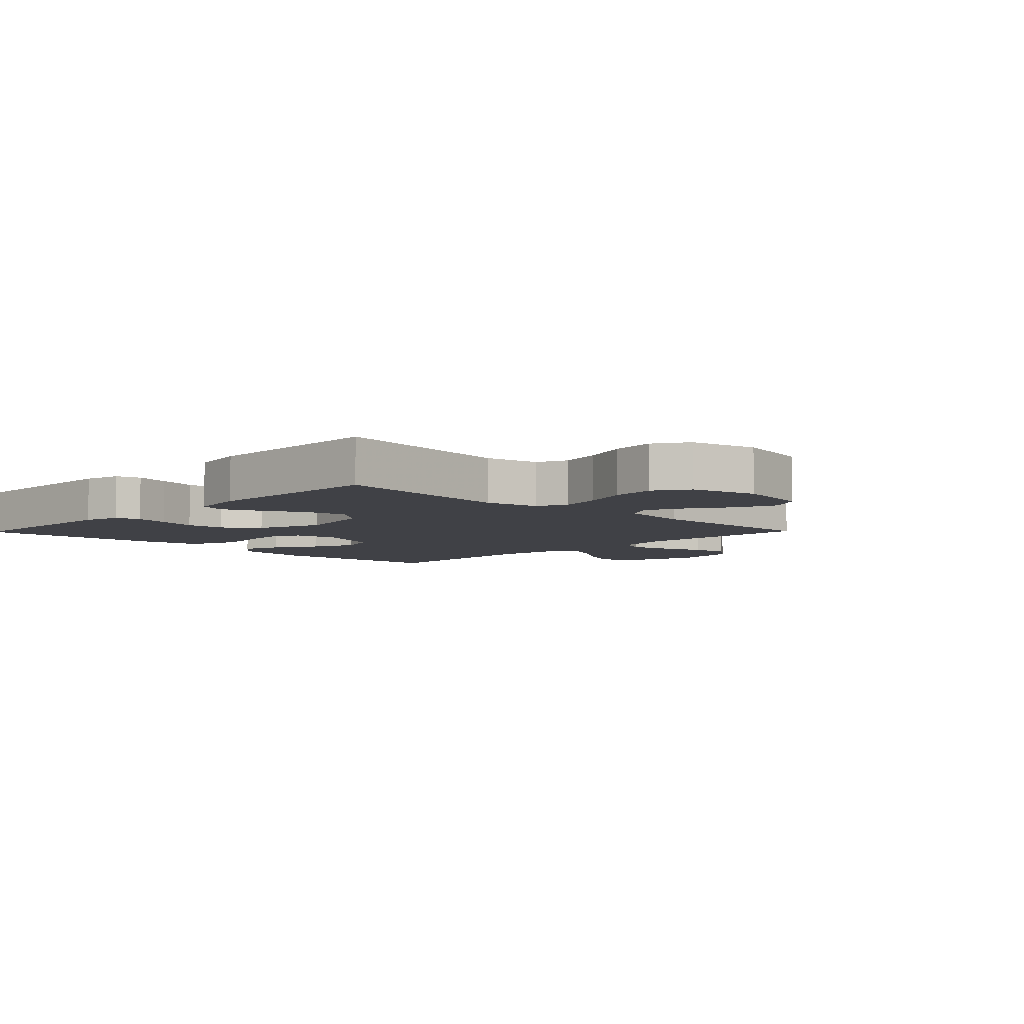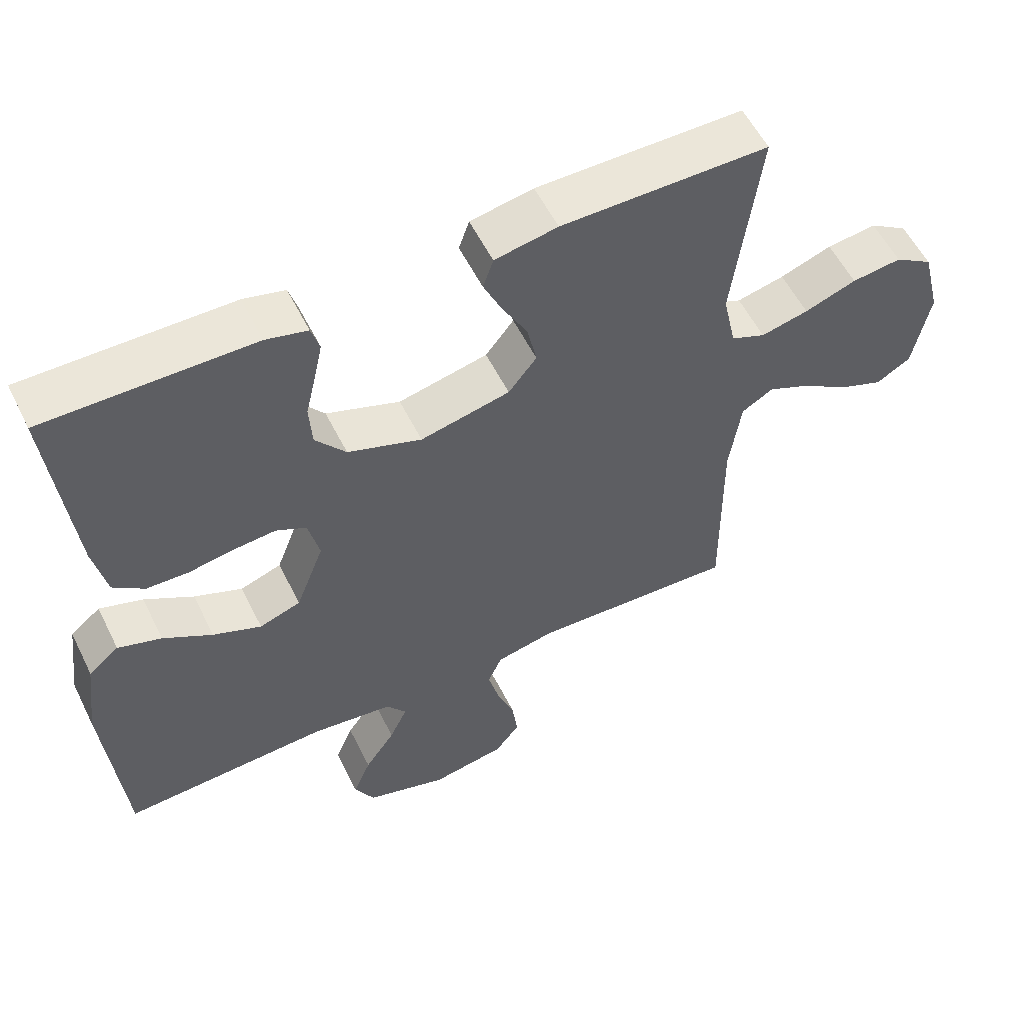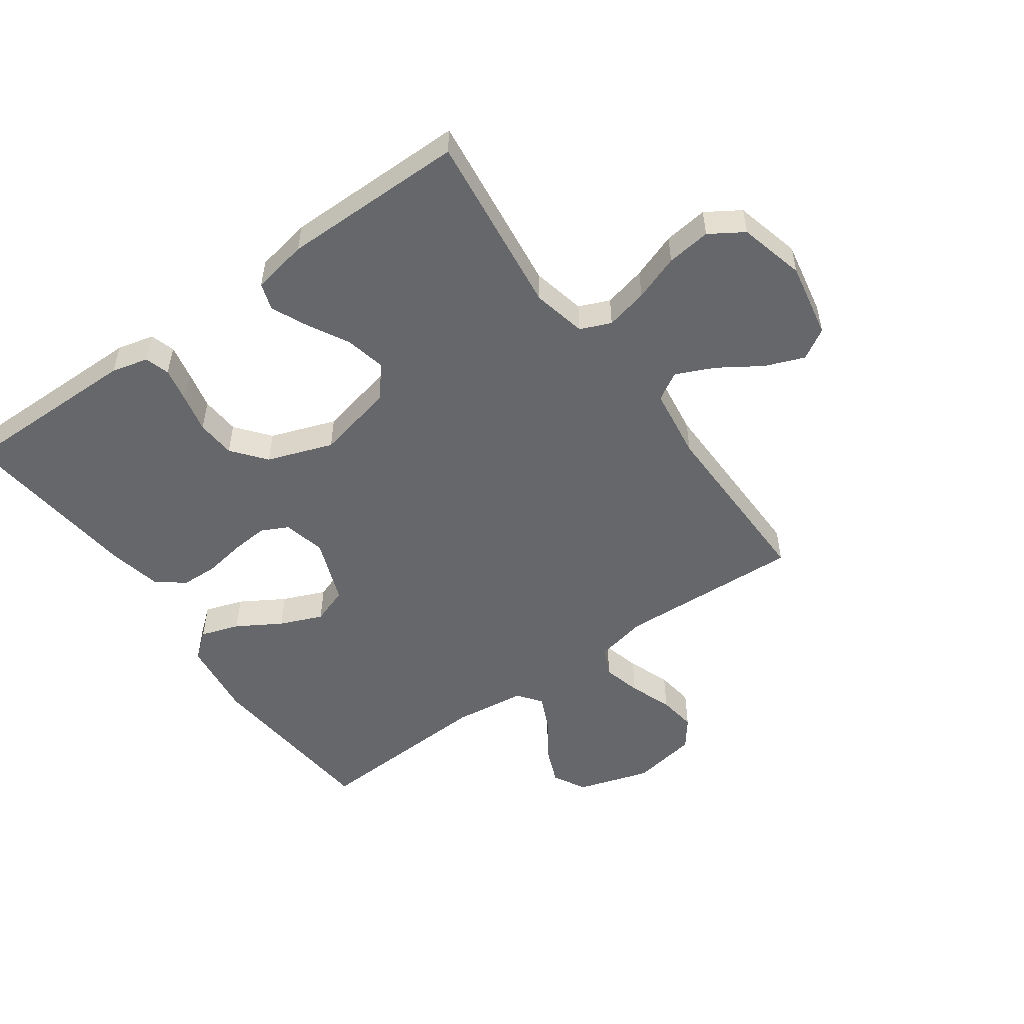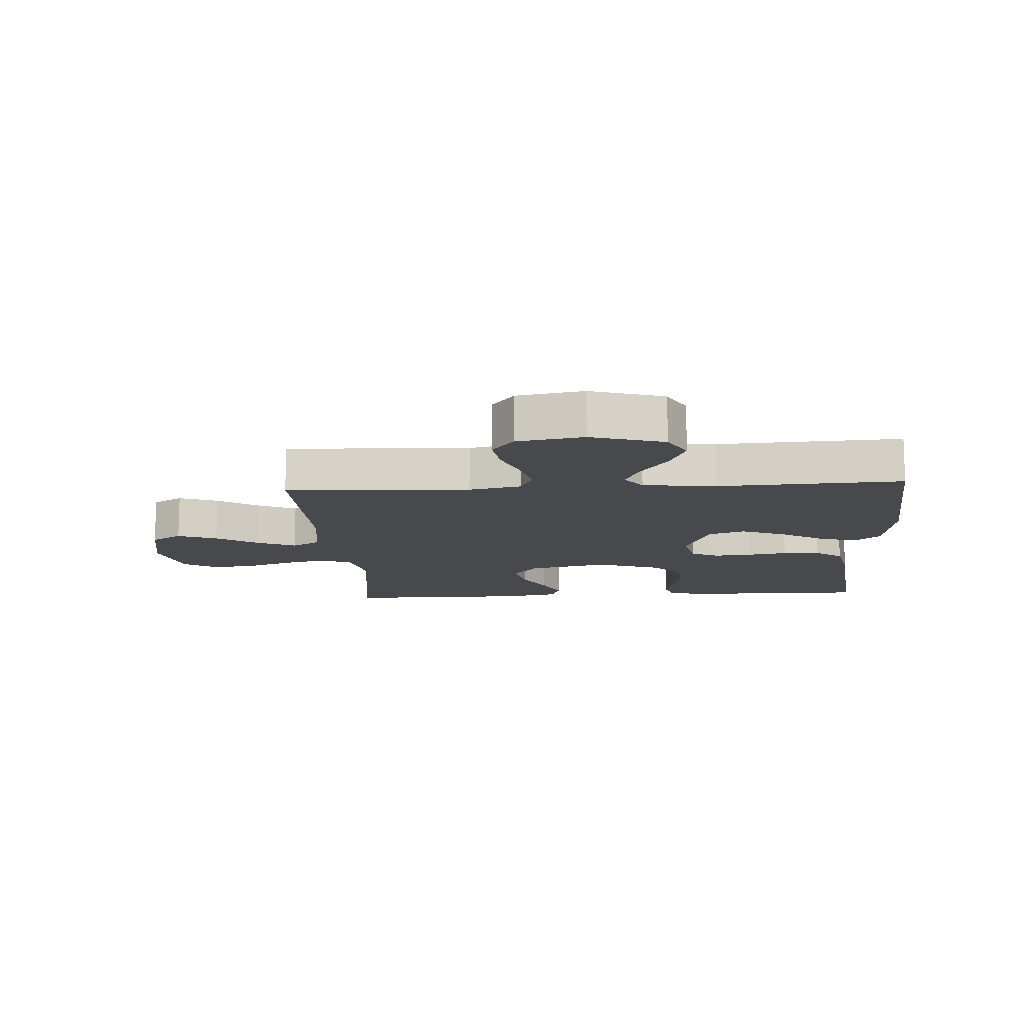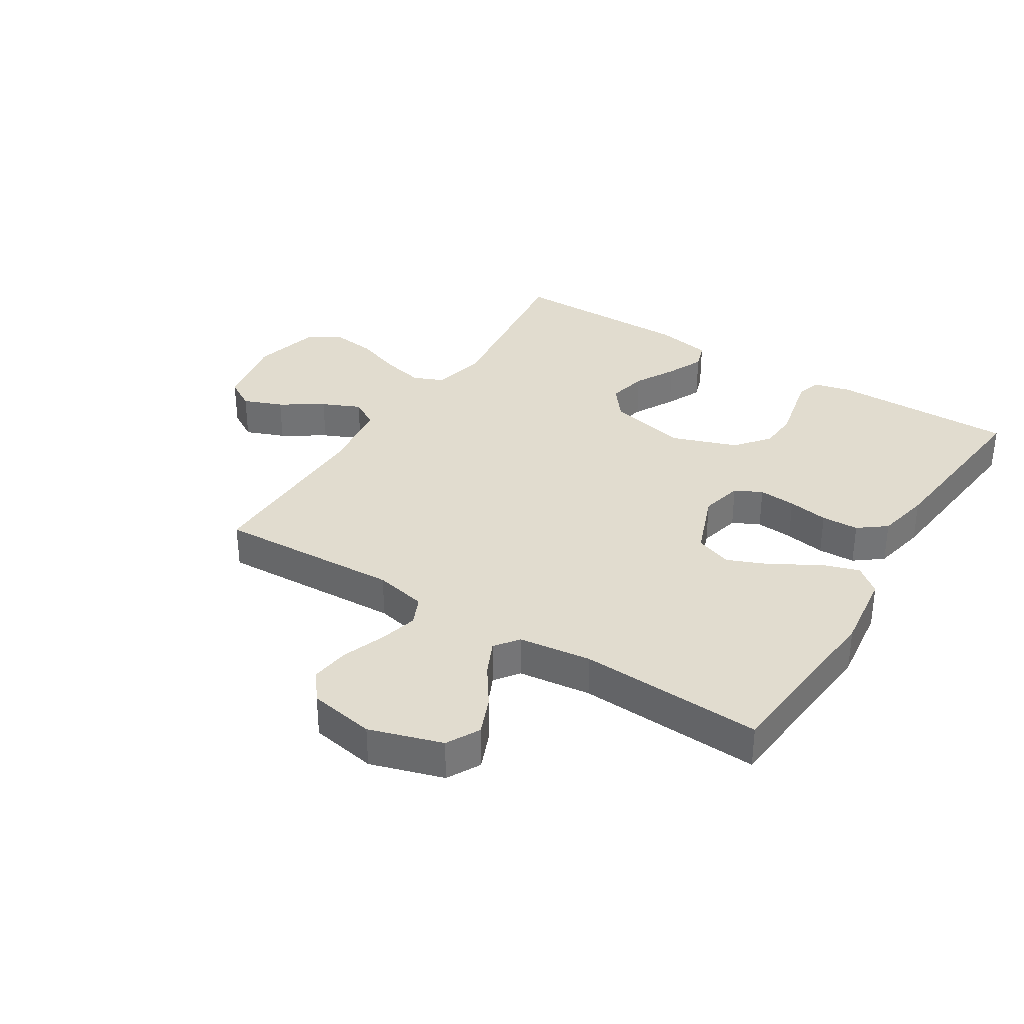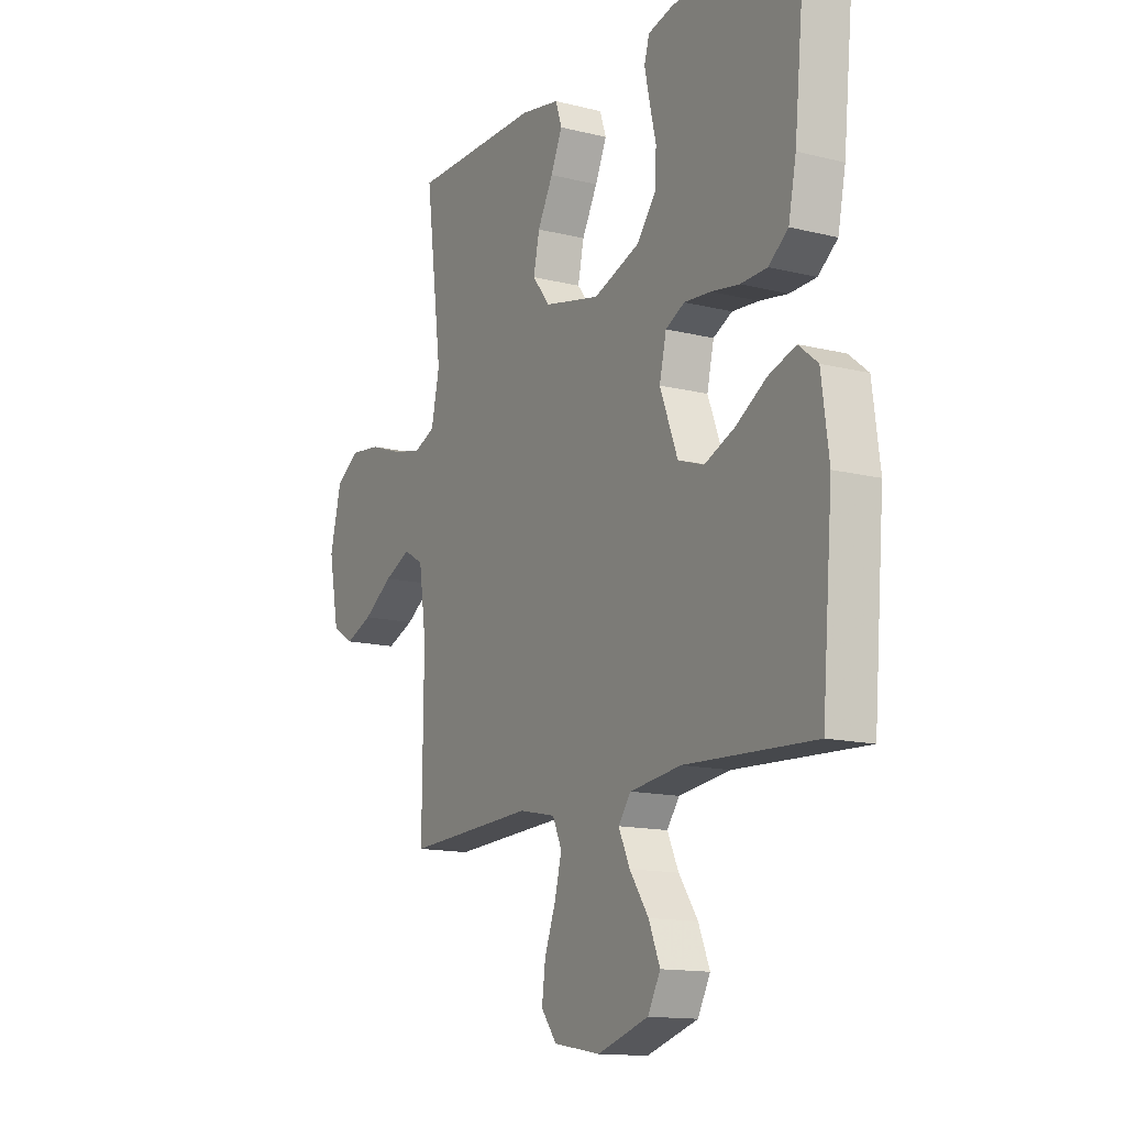
<metadata>
{"format":"obj","ext":"obj","renderer":"f3d","projection":"perspective","resolution":1024,"background":"white","views":[{"elev":-6.0,"azim":45.6,"up":"+Y"},{"elev":56.3,"azim":-26.2,"up":"+Z"},{"elev":-52.0,"azim":35.6,"up":"+Y"},{"elev":-12.5,"azim":-176.3,"up":"+Y"},{"elev":34.3,"azim":-147.8,"up":"+Y"},{"elev":-13.9,"azim":-119.1,"up":"+Z"}]}
</metadata>
<code>
v 0.5 0.07 -0.5
v 0.2 0.07 -0.486
v 0.115 0.07 -0.504
v 0.094 0.07 -0.551
v 0.11 0.07 -0.614
v 0.136 0.07 -0.684
v 0.144 0.07 -0.747
v 0.108 0.07 -0.794
v 0 0.07 -0.813
v -0.119 0.07 -0.776
v -0.148 0.07 -0.722
v -0.122 0.07 -0.659
v -0.078 0.07 -0.595
v -0.052 0.07 -0.539
v -0.081 0.07 -0.5
v -0.2 0.07 -0.485
v -0.5 0.07 -0.5
v -0.525 0.07 -0.2
v -0.508 0.07 -0.071
v -0.464 0.07 -0.035
v -0.401 0.07 -0.056
v -0.33 0.07 -0.099
v -0.26 0.07 -0.128
v -0.2 0.07 -0.107
v -0.159 0.07 0
v -0.175 0.07 0.069
v -0.219 0.07 0.091
v -0.28 0.07 0.086
v -0.346 0.07 0.075
v -0.407 0.07 0.077
v -0.452 0.07 0.112
v -0.47 0.07 0.2
v -0.5 0.07 0.5
v -0.2 0.07 0.498
v -0.14 0.07 0.483
v -0.128 0.07 0.443
v -0.14 0.07 0.387
v -0.155 0.07 0.323
v -0.151 0.07 0.259
v -0.107 0.07 0.204
v 0 0.07 0.166
v 0.13 0.07 0.195
v 0.171 0.07 0.247
v 0.157 0.07 0.312
v 0.121 0.07 0.379
v 0.094 0.07 0.439
v 0.109 0.07 0.483
v 0.2 0.07 0.5
v 0.5 0.07 0.5
v 0.462 0.07 0.2
v 0.481 0.07 0.112
v 0.531 0.07 0.091
v 0.6 0.07 0.107
v 0.675 0.07 0.134
v 0.747 0.07 0.143
v 0.802 0.07 0.108
v 0.829 0.07 0
v 0.805 0.07 -0.123
v 0.755 0.07 -0.153
v 0.691 0.07 -0.128
v 0.622 0.07 -0.083
v 0.56 0.07 -0.055
v 0.514 0.07 -0.082
v 0.497 0.07 -0.2
v 0.5 0 -0.5
v 0.2 0 -0.486
v 0.115 0 -0.504
v 0.094 0 -0.551
v 0.11 0 -0.614
v 0.136 0 -0.684
v 0.144 0 -0.747
v 0.108 0 -0.794
v 0 0 -0.813
v -0.119 0 -0.776
v -0.148 0 -0.722
v -0.122 0 -0.659
v -0.078 0 -0.595
v -0.052 0 -0.539
v -0.081 0 -0.5
v -0.2 0 -0.485
v -0.5 0 -0.5
v -0.525 0 -0.2
v -0.508 0 -0.071
v -0.464 0 -0.035
v -0.401 0 -0.056
v -0.33 0 -0.099
v -0.26 0 -0.128
v -0.2 0 -0.107
v -0.159 0 0
v -0.175 0 0.069
v -0.219 0 0.091
v -0.28 0 0.086
v -0.346 0 0.075
v -0.407 0 0.077
v -0.452 0 0.112
v -0.47 0 0.2
v -0.5 0 0.5
v -0.2 0 0.498
v -0.14 0 0.483
v -0.128 0 0.443
v -0.14 0 0.387
v -0.155 0 0.323
v -0.151 0 0.259
v -0.107 0 0.204
v 0 0 0.166
v 0.13 0 0.195
v 0.171 0 0.247
v 0.157 0 0.312
v 0.121 0 0.379
v 0.094 0 0.439
v 0.109 0 0.483
v 0.2 0 0.5
v 0.5 0 0.5
v 0.462 0 0.2
v 0.481 0 0.112
v 0.531 0 0.091
v 0.6 0 0.107
v 0.675 0 0.134
v 0.747 0 0.143
v 0.802 0 0.108
v 0.829 0 0
v 0.805 0 -0.123
v 0.755 0 -0.153
v 0.691 0 -0.128
v 0.622 0 -0.083
v 0.56 0 -0.055
v 0.514 0 -0.082
v 0.497 0 -0.2
f 58 59 60 61
f 58 61 62
f 57 58 62
f 56 57 62
f 53 54 55 56
f 52 53 56 62
f 51 52 62 63
f 47 48 49 50
f 44 45 46 47
f 44 47 50 51
f 35 36 37 38
f 33 34 35 38
f 33 38 39
f 32 33 39 40
f 28 29 30 31
f 27 28 31 32
f 19 20 21 22
f 19 22 23
f 16 17 18 19
f 15 16 19 23
f 14 15 23 24
f 10 11 12 13
f 10 13 14
f 9 10 14
f 8 9 14
f 5 6 7 8
f 4 5 8 14
f 3 4 14 24
f 64 1 2
f 43 44 51 63
f 42 43 63 64
f 41 42 64 2
f 27 32 40 41
f 26 27 41
f 25 26 41 2
f 2 3 24 25
f 125 124 123 122
f 126 125 122
f 126 122 121
f 126 121 120
f 120 119 118 117
f 126 120 117 116
f 127 126 116 115
f 114 113 112 111
f 111 110 109 108
f 115 114 111 108
f 102 101 100 99
f 102 99 98 97
f 103 102 97
f 104 103 97 96
f 95 94 93 92
f 96 95 92 91
f 86 85 84 83
f 87 86 83
f 83 82 81 80
f 87 83 80 79
f 88 87 79 78
f 77 76 75 74
f 78 77 74
f 78 74 73
f 78 73 72
f 72 71 70 69
f 78 72 69 68
f 88 78 68 67
f 66 65 128
f 127 115 108 107
f 128 127 107 106
f 66 128 106 105
f 105 104 96 91
f 105 91 90
f 66 105 90 89
f 89 88 67 66
f 1 65 66 2
f 2 66 67 3
f 3 67 68 4
f 4 68 69 5
f 5 69 70 6
f 6 70 71 7
f 7 71 72 8
f 8 72 73 9
f 9 73 74 10
f 10 74 75 11
f 11 75 76 12
f 12 76 77 13
f 13 77 78 14
f 14 78 79 15
f 15 79 80 16
f 16 80 81 17
f 17 81 82 18
f 18 82 83 19
f 19 83 84 20
f 20 84 85 21
f 21 85 86 22
f 22 86 87 23
f 23 87 88 24
f 24 88 89 25
f 25 89 90 26
f 26 90 91 27
f 27 91 92 28
f 28 92 93 29
f 29 93 94 30
f 30 94 95 31
f 31 95 96 32
f 32 96 97 33
f 33 97 98 34
f 34 98 99 35
f 35 99 100 36
f 36 100 101 37
f 37 101 102 38
f 38 102 103 39
f 39 103 104 40
f 40 104 105 41
f 41 105 106 42
f 42 106 107 43
f 43 107 108 44
f 44 108 109 45
f 45 109 110 46
f 46 110 111 47
f 47 111 112 48
f 48 112 113 49
f 49 113 114 50
f 50 114 115 51
f 51 115 116 52
f 52 116 117 53
f 53 117 118 54
f 54 118 119 55
f 55 119 120 56
f 56 120 121 57
f 57 121 122 58
f 58 122 123 59
f 59 123 124 60
f 60 124 125 61
f 61 125 126 62
f 62 126 127 63
f 63 127 128 64
f 64 128 65 1

</code>
